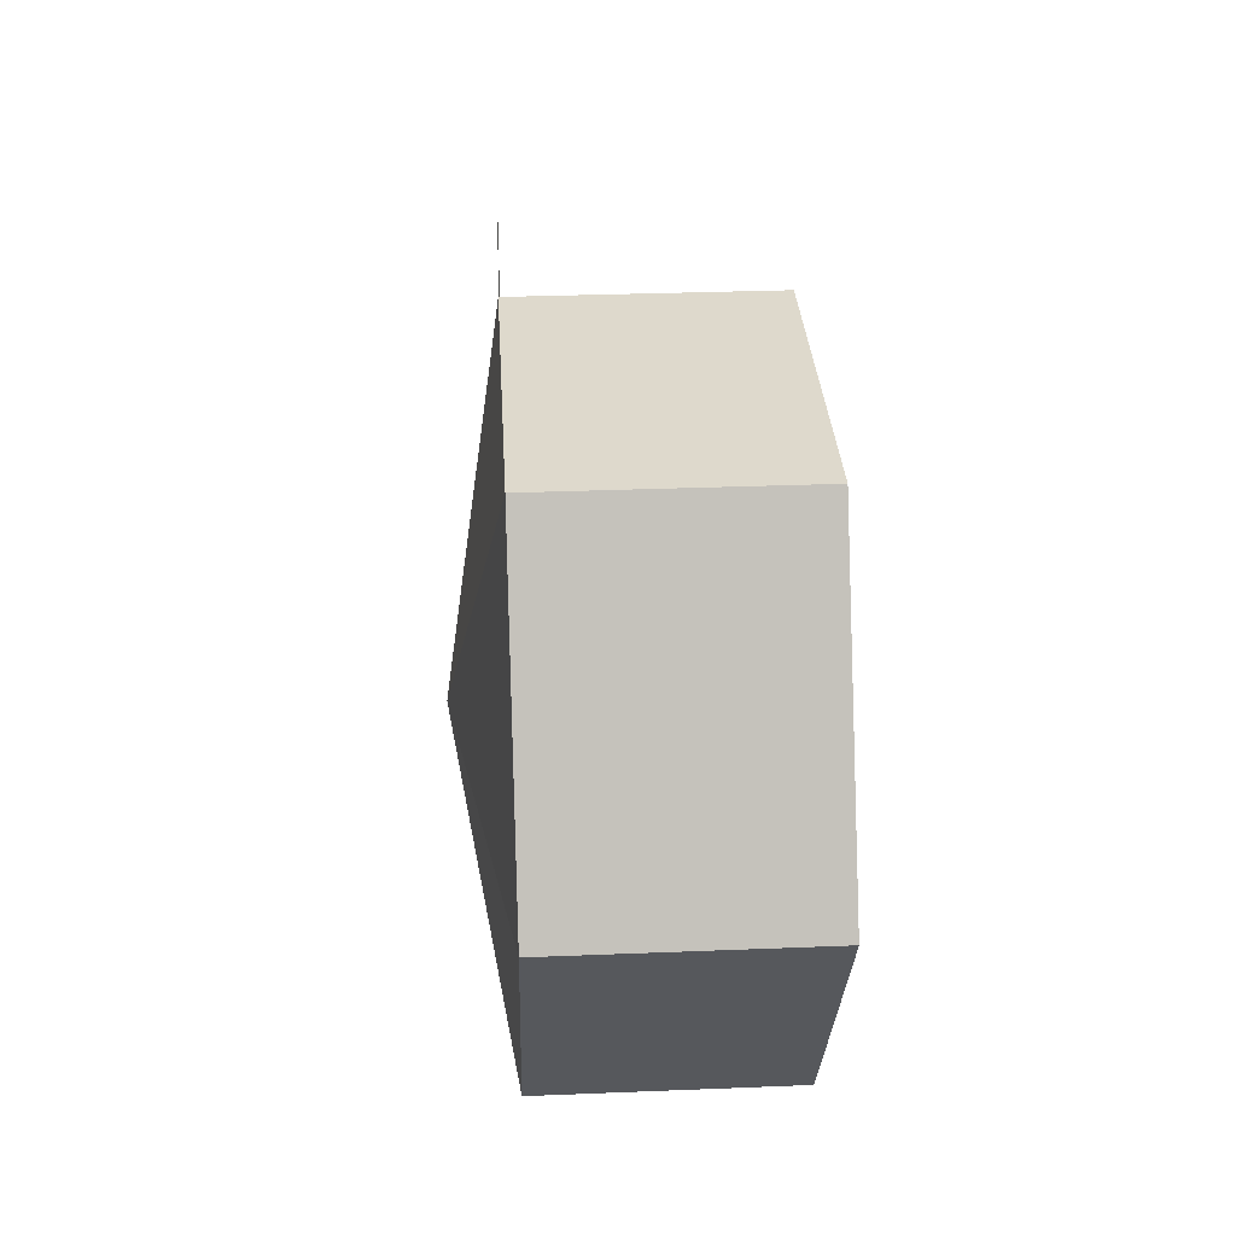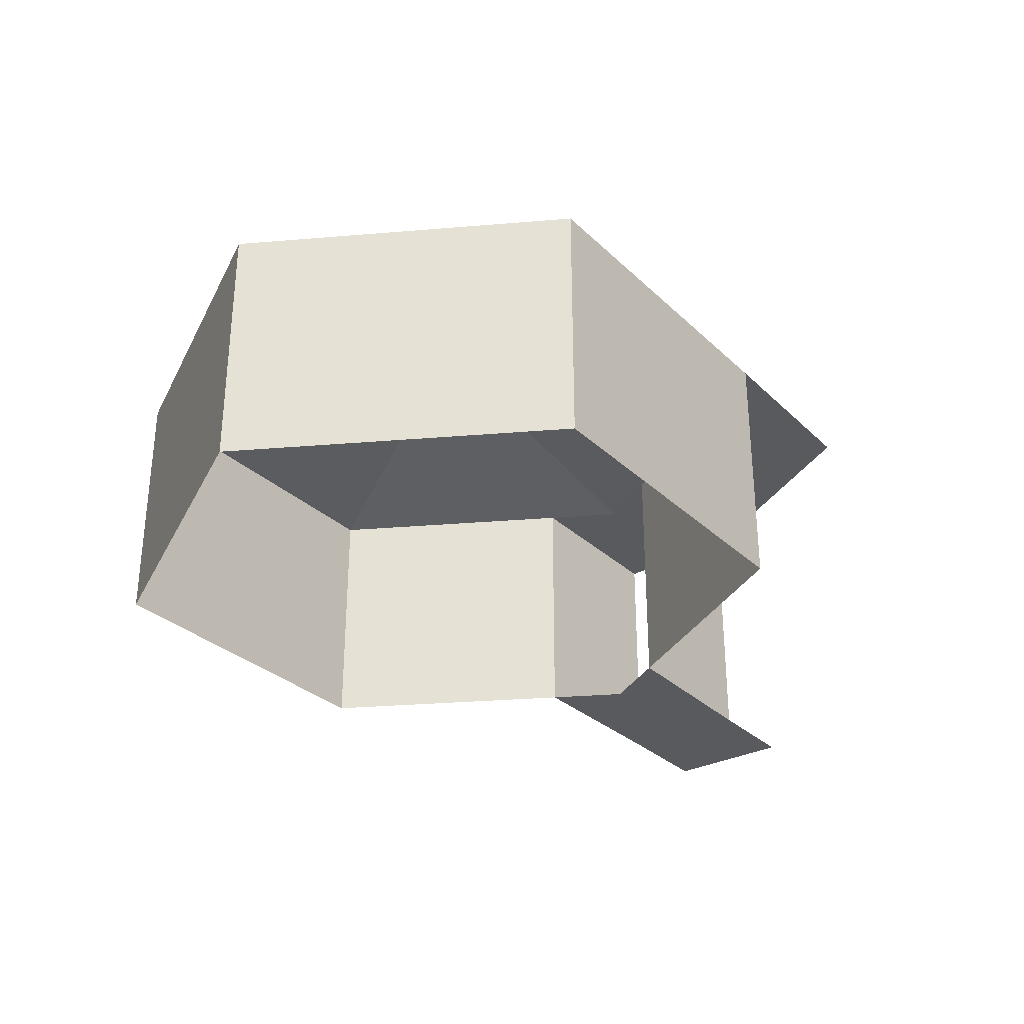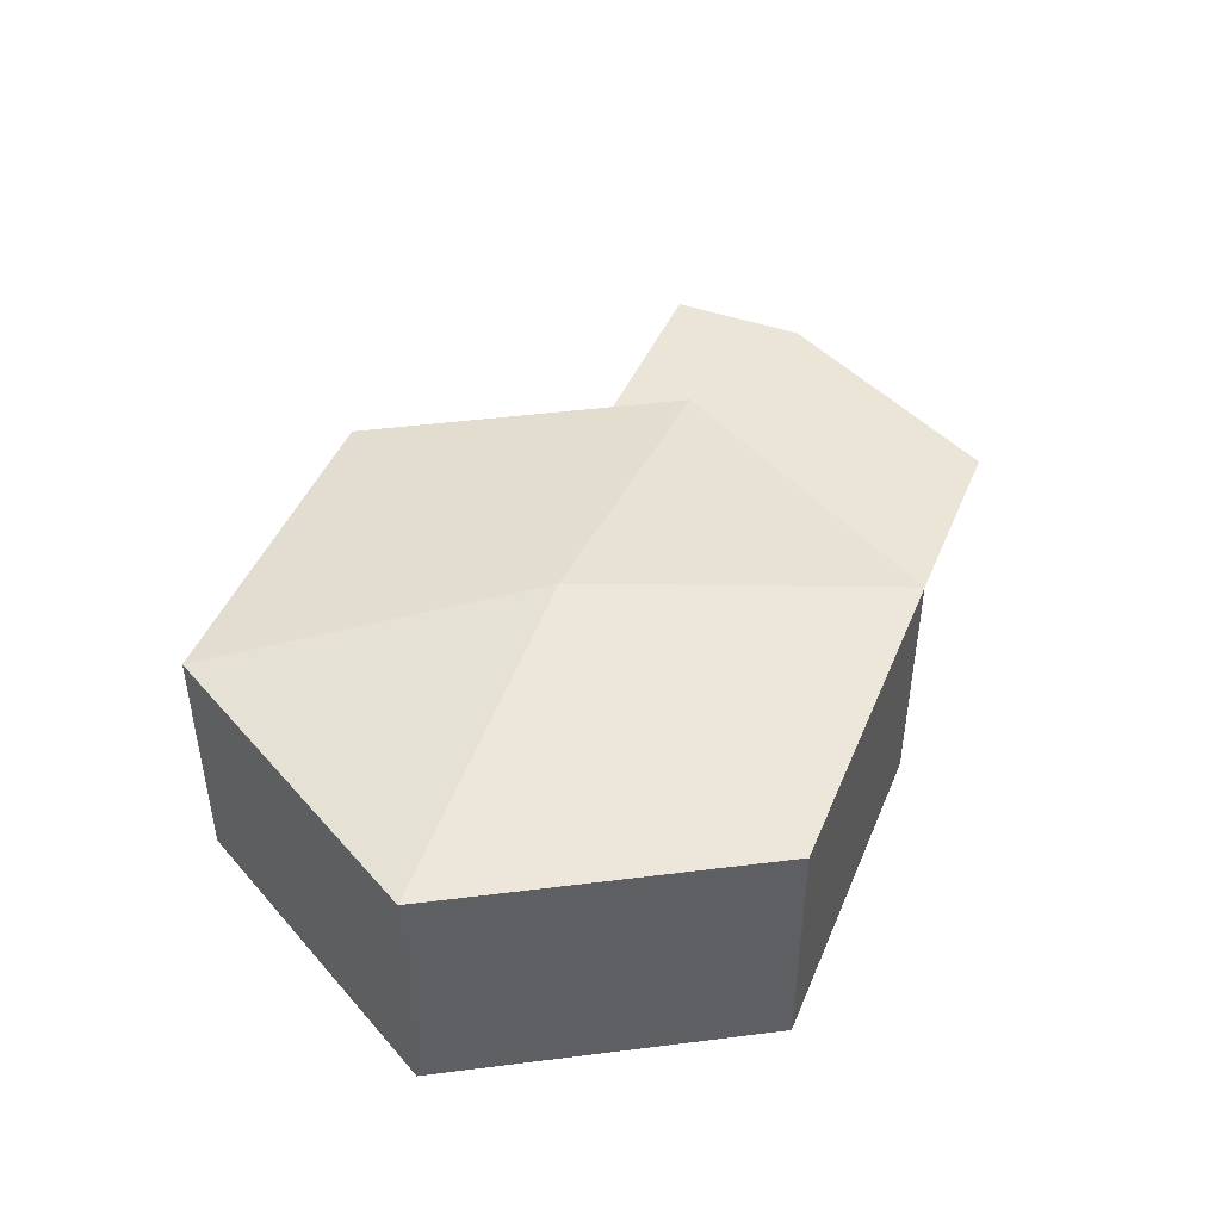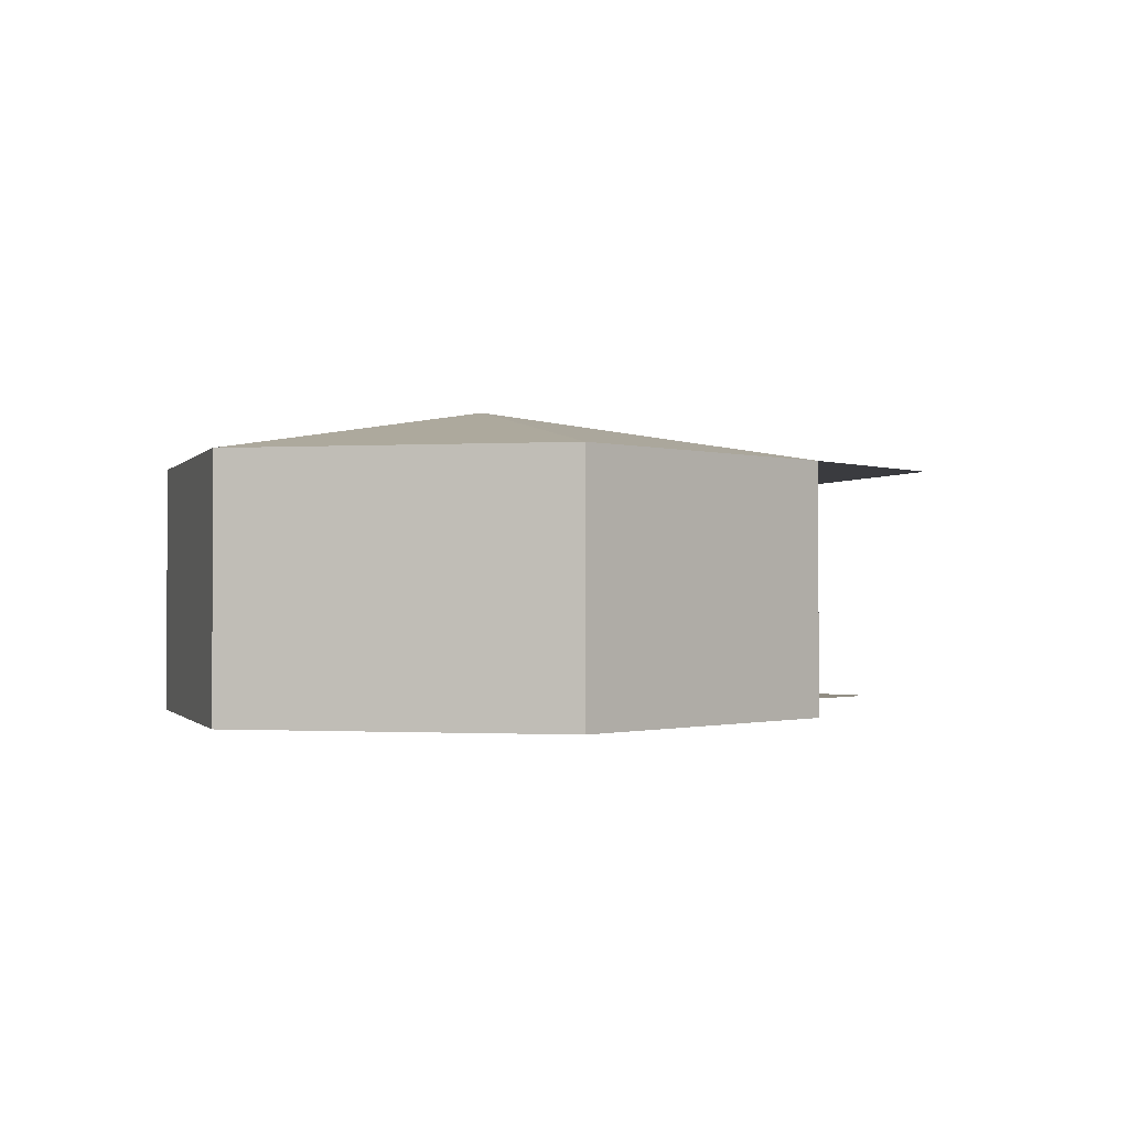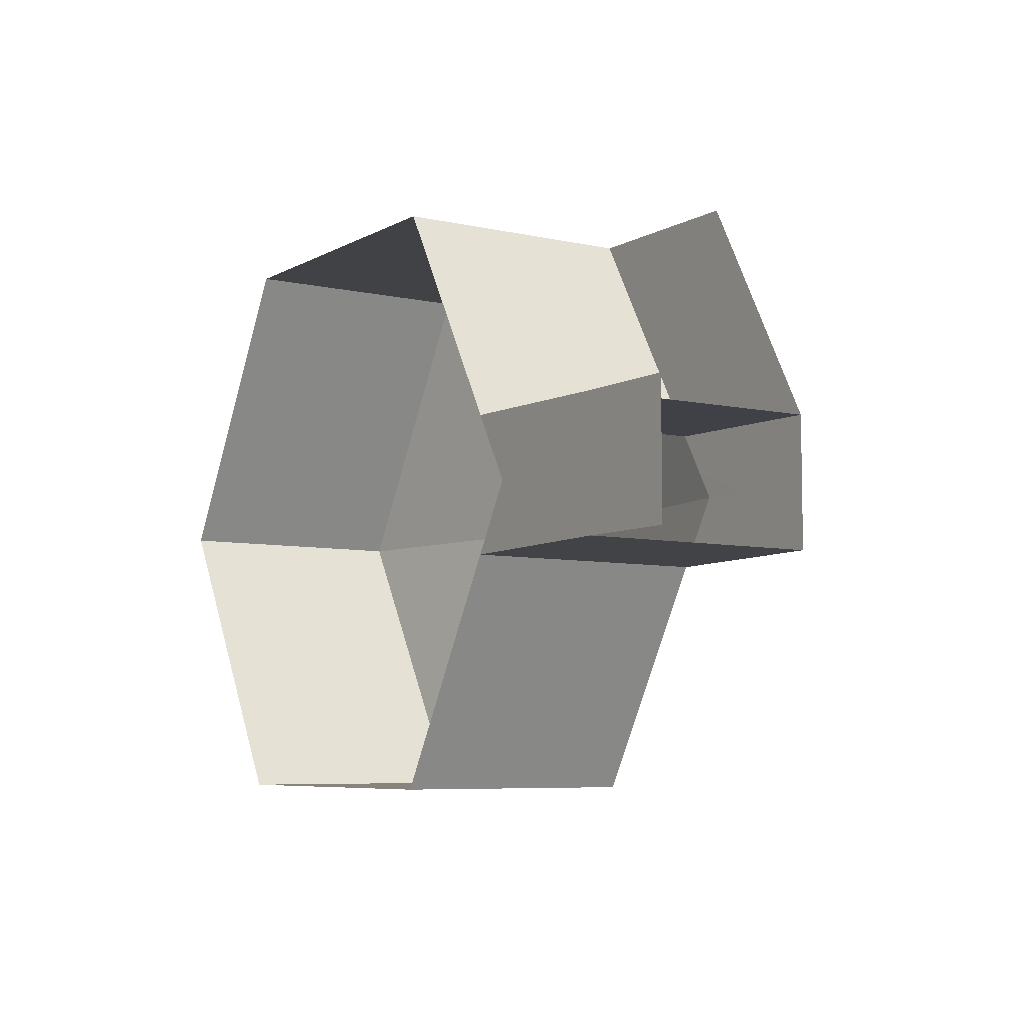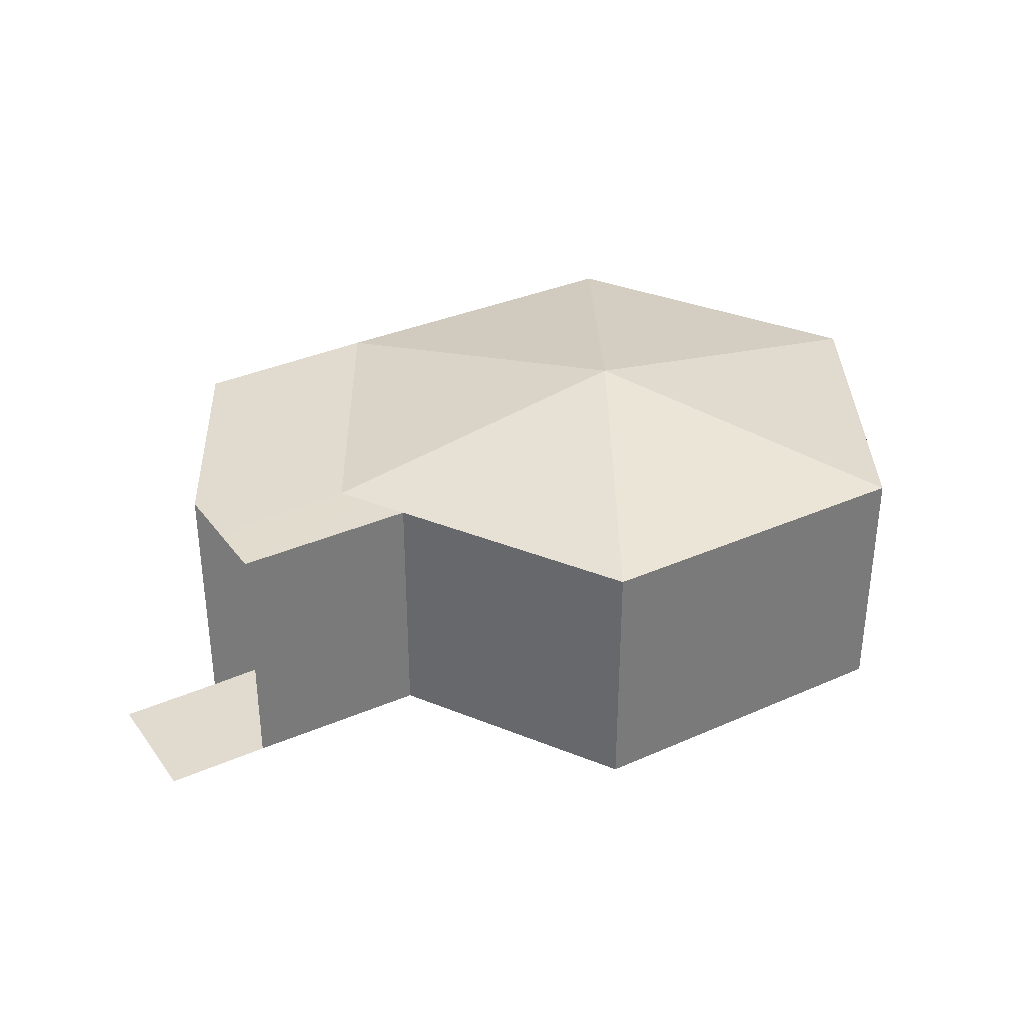
<metadata>
{"format":"obj","ext":"obj","renderer":"f3d","projection":"perspective","resolution":1024,"background":"white","views":[{"elev":32.0,"azim":-93.2,"up":"+Z"},{"elev":-30.5,"azim":-53.1,"up":"+Y"},{"elev":45.6,"azim":-68.2,"up":"+Y"},{"elev":-0.9,"azim":-47.5,"up":"+Y"},{"elev":-6.6,"azim":56.8,"up":"+Z"},{"elev":33.7,"azim":149.0,"up":"+Y"}]}
</metadata>
<code>
g pb_Mesh334242
v -10 12.78 15
v -1.333 15.5 0
v -18.67 12.78 0
v 7.333 12.78 15
v -1.333 15.5 0
v -10 12.78 15
v -10 12.78 -15
v -1.333 15.5 0
v 7.333 12.78 -15
v -18.67 12.78 0
v -1.333 15.5 0
v -10 12.78 -15
v 16 12.78 -1.399e-06
v 14 12.78 -3.464
v -1.333 15.5 0
v 7.333 12.78 -15
v 14 12.78 3.464
v 16 12.78 -1.399e-06
v -1.333 15.5 0
v 7.333 12.78 15
v 16 -2.384e-07 0
v 14 0 -3.464
v 23.33 -2.384e-07 0
v 23.33 -2.384e-07 -3.333
v 14 12.78 -3.464
v 16 12.78 -1.399e-06
v 23.33 12.67 -3.333
v 23.33 12.67 0
v 14 0 3.464
v 16 -2.384e-07 0
v 23.33 -2.384e-07 3.333
v 23.33 -2.384e-07 0
v 16 12.78 -1.399e-06
v 14 12.78 3.464
v 23.33 12.67 0
v 23.33 12.67 3.333
v -18.67 12.78 0
v -10 -2.384e-07 15
v -10 12.78 15
v -18.67 -2.384e-07 0
v -10 12.78 15
v 7.333 -2.384e-07 15
v 7.333 12.78 15
v -10 -2.384e-07 15
v 7.333 -2.384e-07 -15
v -10 -2.384e-07 -15
v -10 12.78 -15
v 7.333 12.78 -15
v -10 12.78 -15
v -10 -2.384e-07 -15
v -18.67 12.78 0
v -18.67 -2.384e-07 0
v 14 12.78 -3.464
v 14 0 -3.464
v 7.333 -2.384e-07 -15
v 7.333 12.78 -15
v 14 0 3.464
v 7.333 12.78 15
v 7.333 -2.384e-07 15
v 14 12.78 3.464
v 23.33 12.67 -3.333
v 23.33 -2.384e-07 -3.333
v 14 0 -3.464
v 14 12.78 -3.464
v 14 12.78 3.464
v 14 0 3.464
v 23.33 12.67 3.333
v 23.33 -2.384e-07 3.333
v 28.67 9.894e-05 -3.333
v 23.33 -2.384e-07 0
v 23.33 -2.384e-07 -3.333
v 28.67 9.894e-05 0
v 28.67 9.894e-05 0
v 23.33 -2.384e-07 3.333
v 23.33 -2.384e-07 0
v 28.67 9.894e-05 3.333
v 14 12.78 3.464
v 23.33 12.67 3.333
v 17 12.67 15
v 7.333 12.78 15
g pb_Mesh334242_0
f 3 2 1
f 6 5 4
f 9 8 7
f 12 11 10
f 15 14 13
f 15 16 14
f 19 18 17
f 19 17 20
f 23 22 21
f 23 24 22
f 27 26 25
f 27 28 26
f 31 30 29
f 31 32 30
f 35 34 33
f 35 36 34
f 39 38 37
f 38 40 37
f 43 42 41
f 42 44 41
f 47 46 45
f 47 45 48
f 51 50 49
f 51 52 50
f 55 54 53
f 56 55 53
f 59 58 57
f 58 60 57
f 63 62 61
f 64 63 61
f 67 66 65
f 67 68 66
f 71 70 69
f 70 72 69
f 75 74 73
f 74 76 73
g pb_Mesh334242_1
f 79 78 77
f 79 77 80
g pb_Mesh334242_2
g pb_Mesh334242_3

</code>
